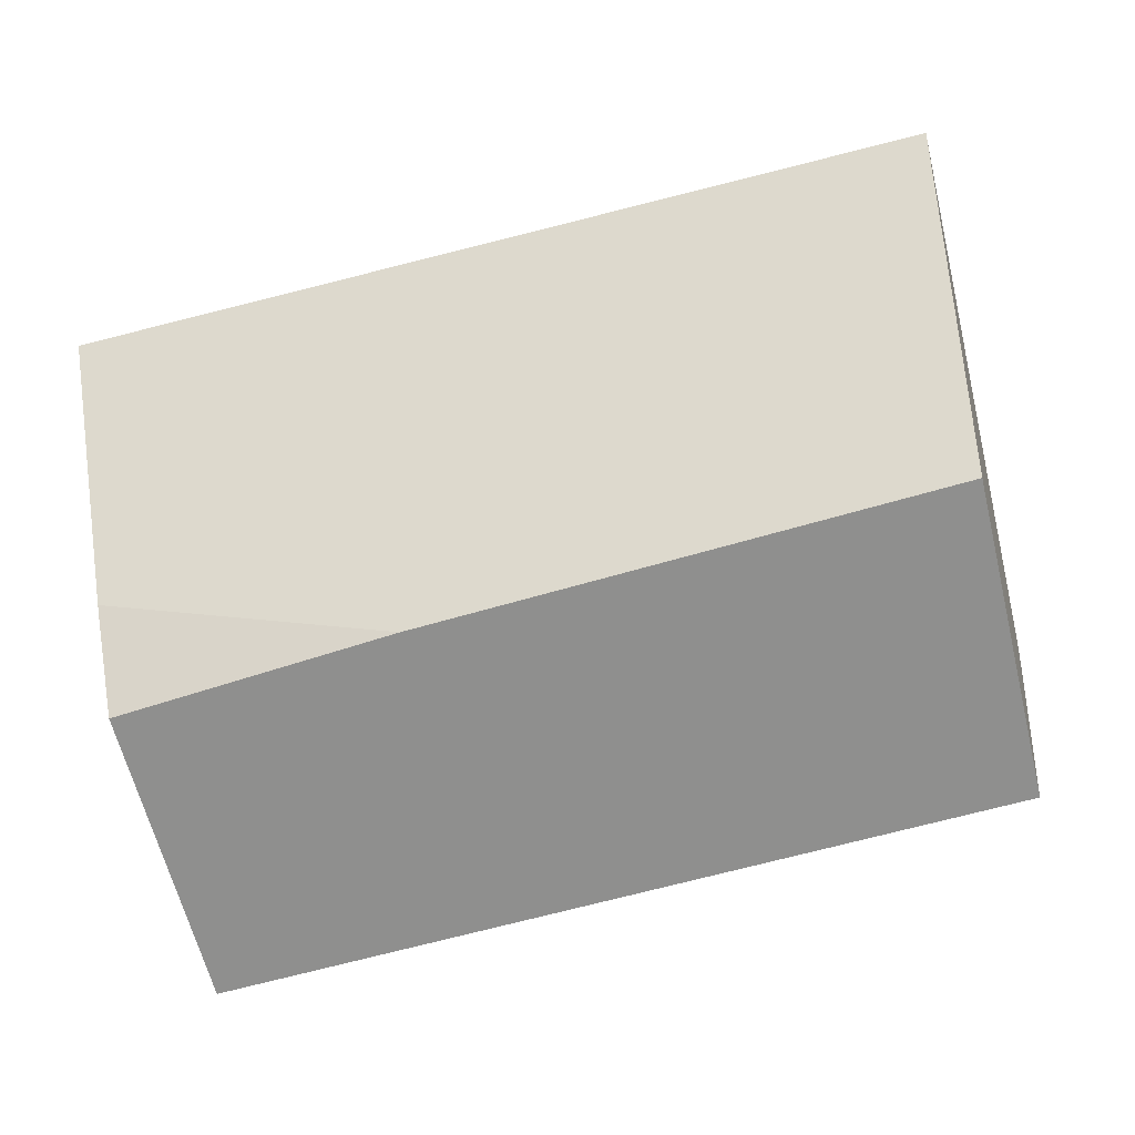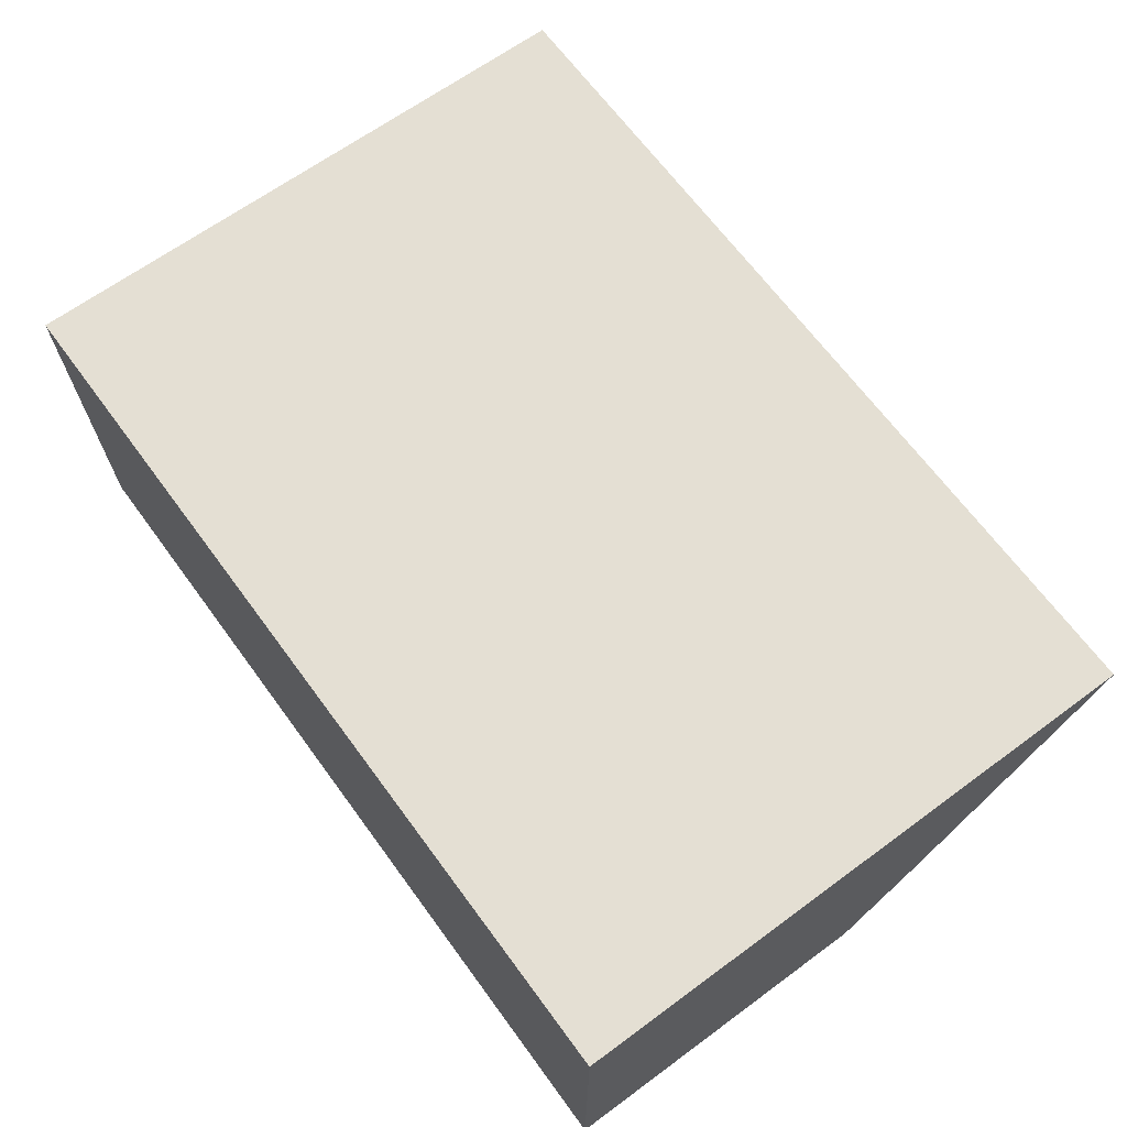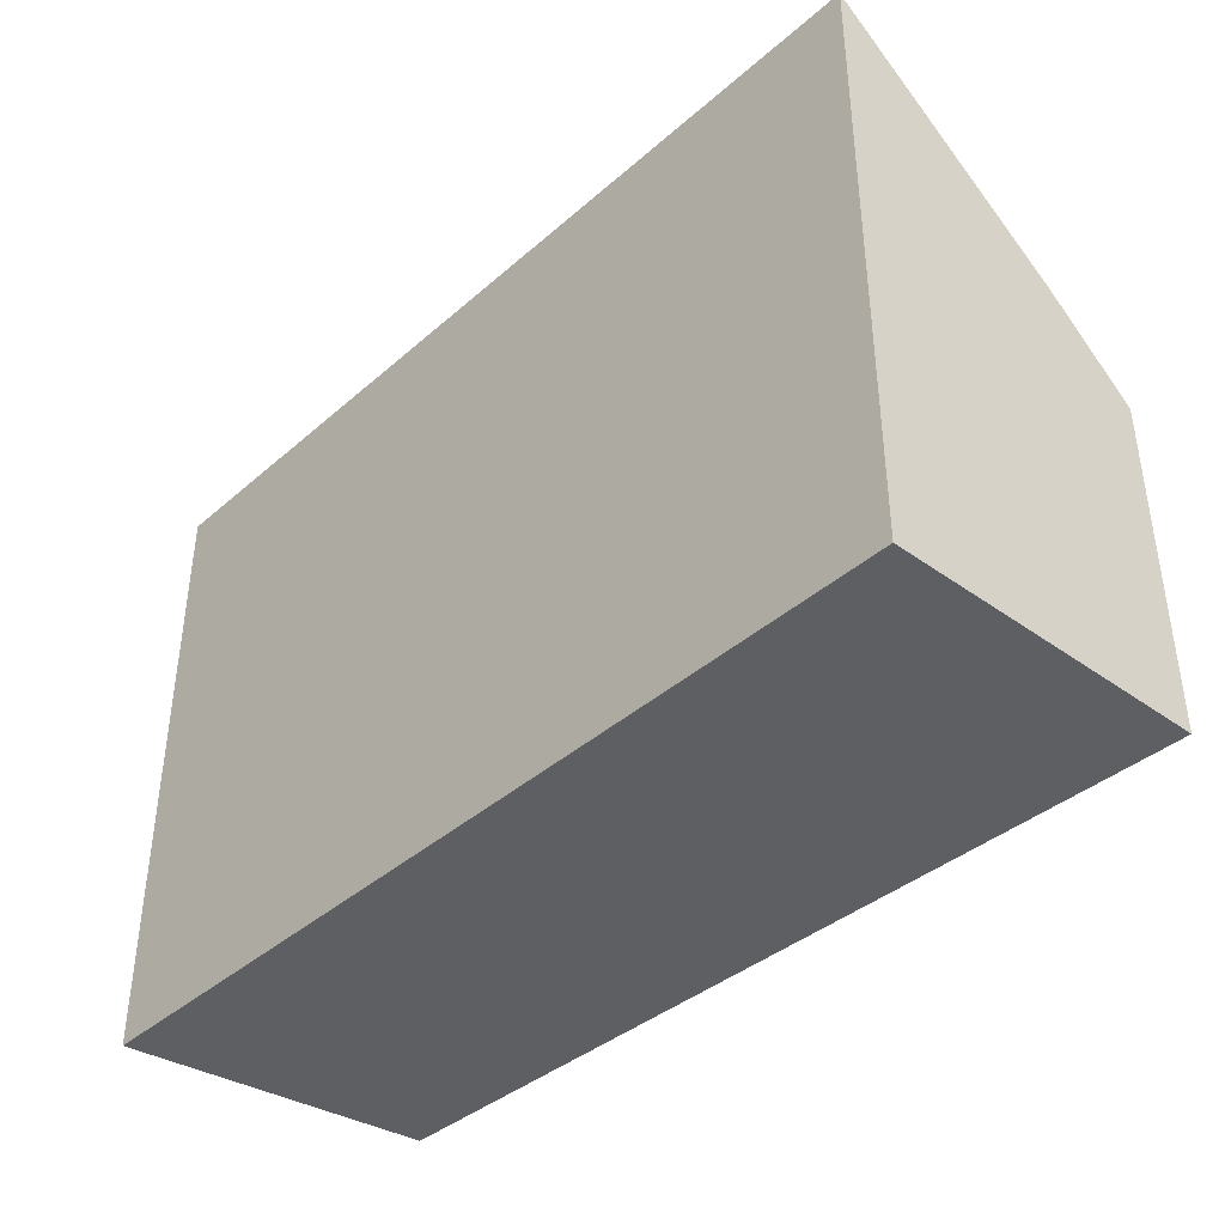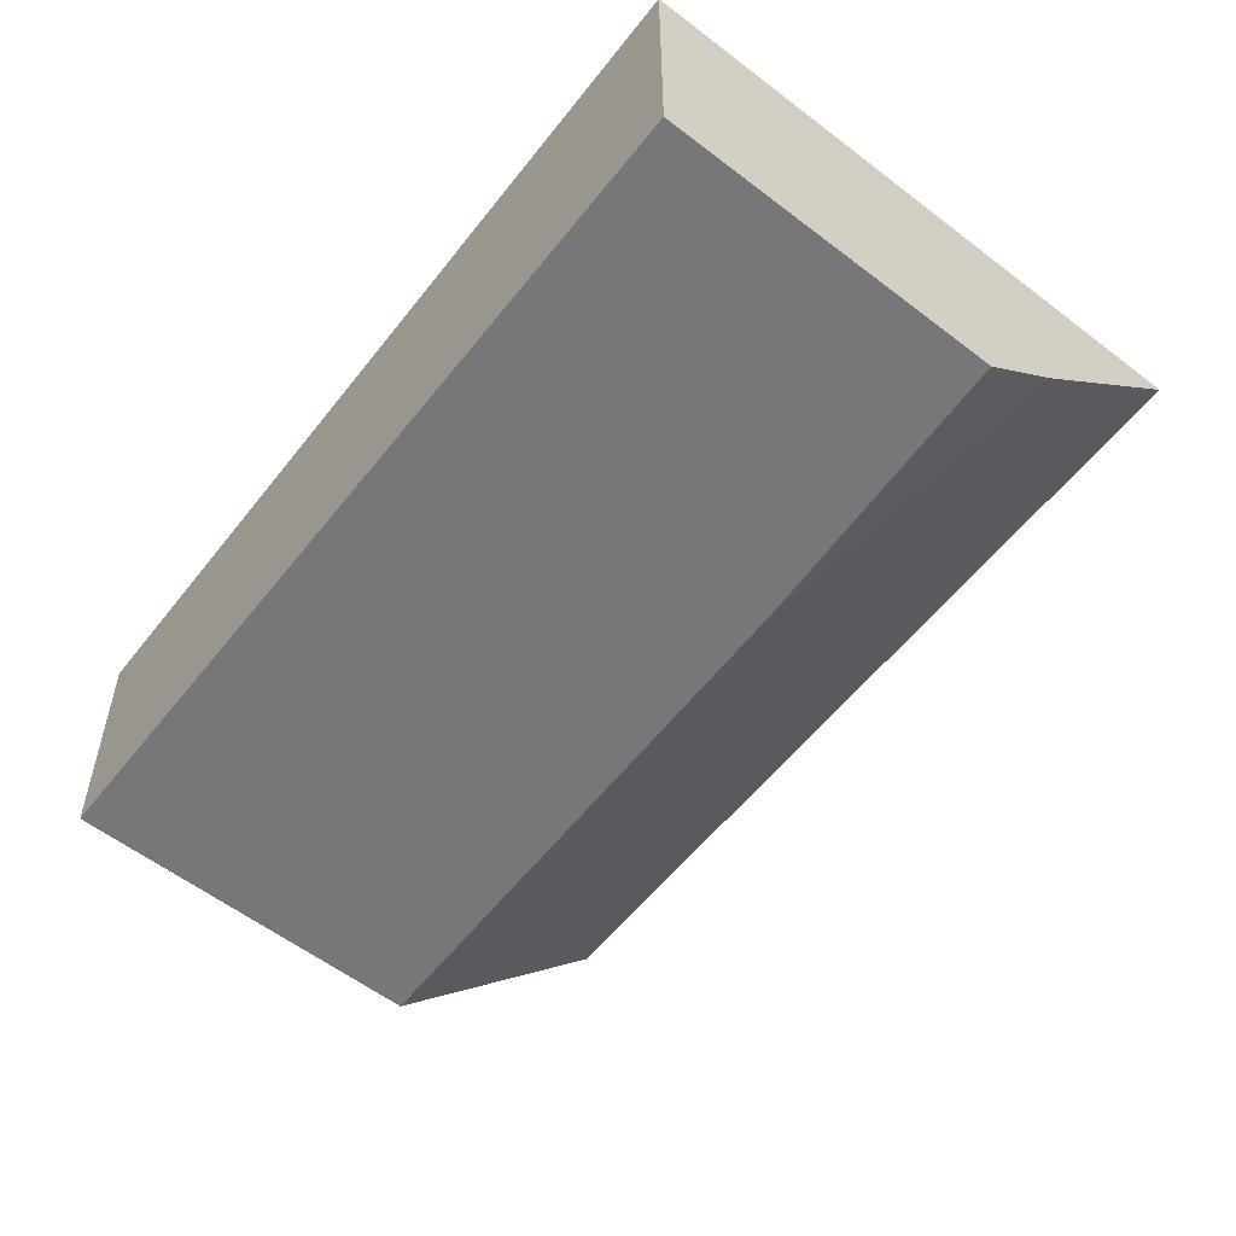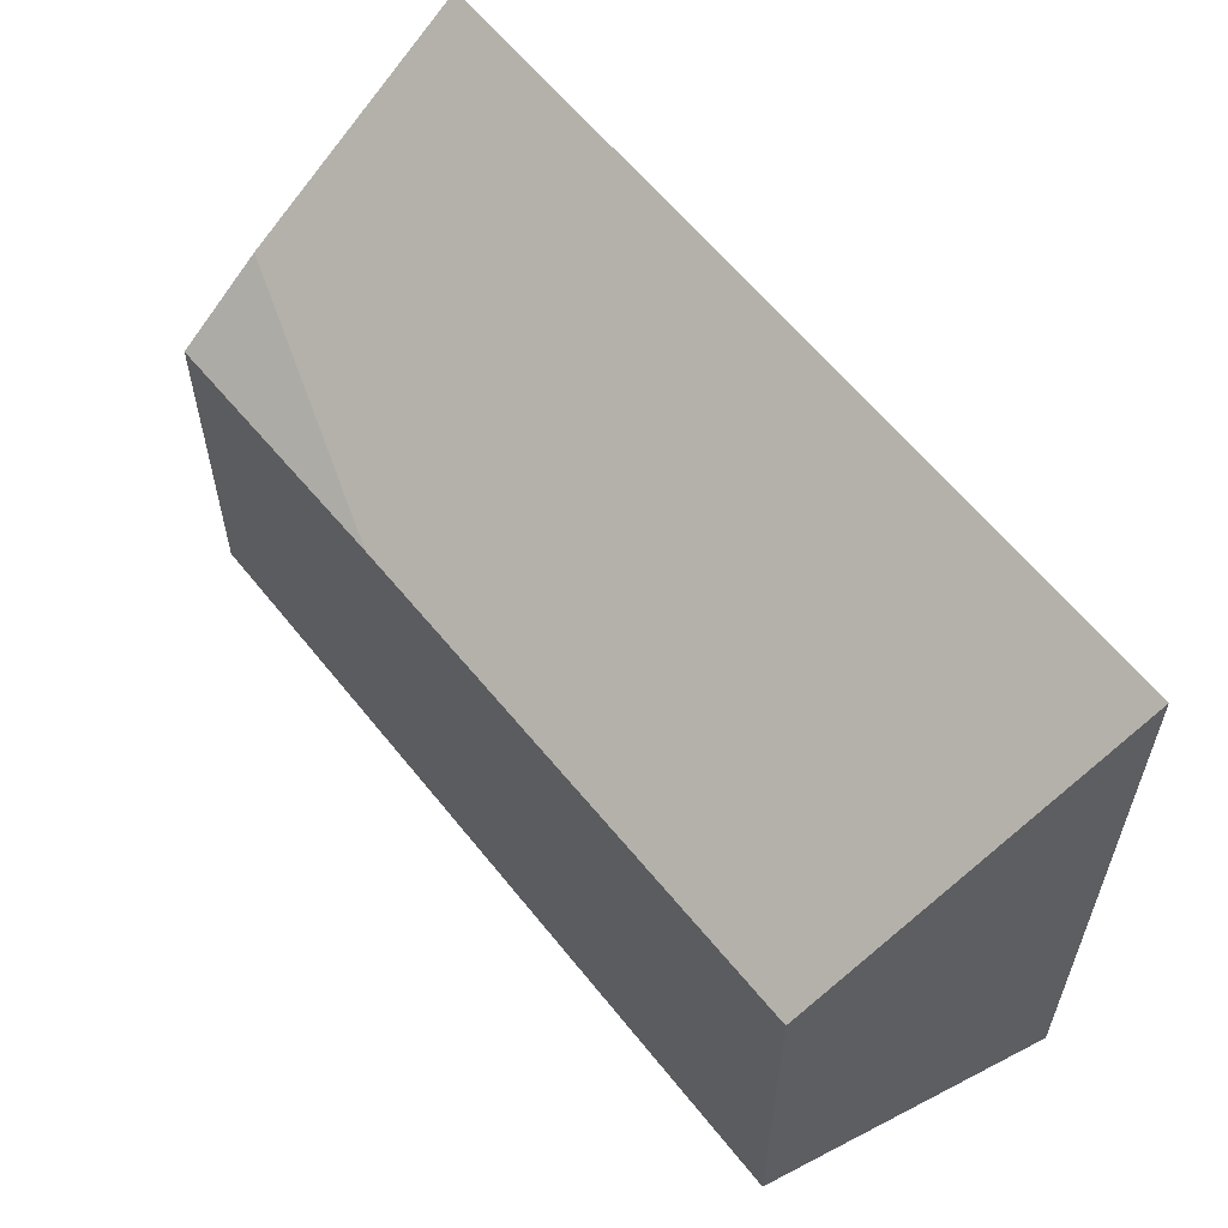
<metadata>
{"format":"obj","ext":"obj","renderer":"f3d","projection":"perspective","resolution":1024,"background":"white","views":[{"elev":-64.3,"azim":-166.0,"up":"+Z"},{"elev":65.4,"azim":53.5,"up":"+Z"},{"elev":-40.2,"azim":48.7,"up":"+Y"},{"elev":-59.7,"azim":52.1,"up":"+Z"},{"elev":57.5,"azim":-124.9,"up":"+Y"}]}
</metadata>
<code>
v  4.486 2.607 -2.454
v  6.683 3.104 -1.926
v  6.679 2.497 -2.57
v  0 4.537 2.778e-16
v  0.264 2.683 -2.231
v  6.692 4.537 -0.208
v  6.679 1.574e-16 -2.57
v  4.486 1.503e-16 -2.454
v  0.264 1.366e-16 -2.231
v  0 0 0
v  6.692 1.274e-17 -0.208
v  6.683 1.179e-16 -1.926
g defaultobject
f 1 2 3
f 4 1 5
f 1 4 6
f 1 6 2
f 7 1 3
f 1 7 5
f 5 7 8
f 5 8 9
f 5 10 4
f 10 5 9
f 10 6 4
f 6 10 11
f 11 2 6
f 2 11 3
f 3 11 7
f 7 11 12
f 8 10 9
f 10 8 11
f 11 8 7
f 11 7 12

</code>
